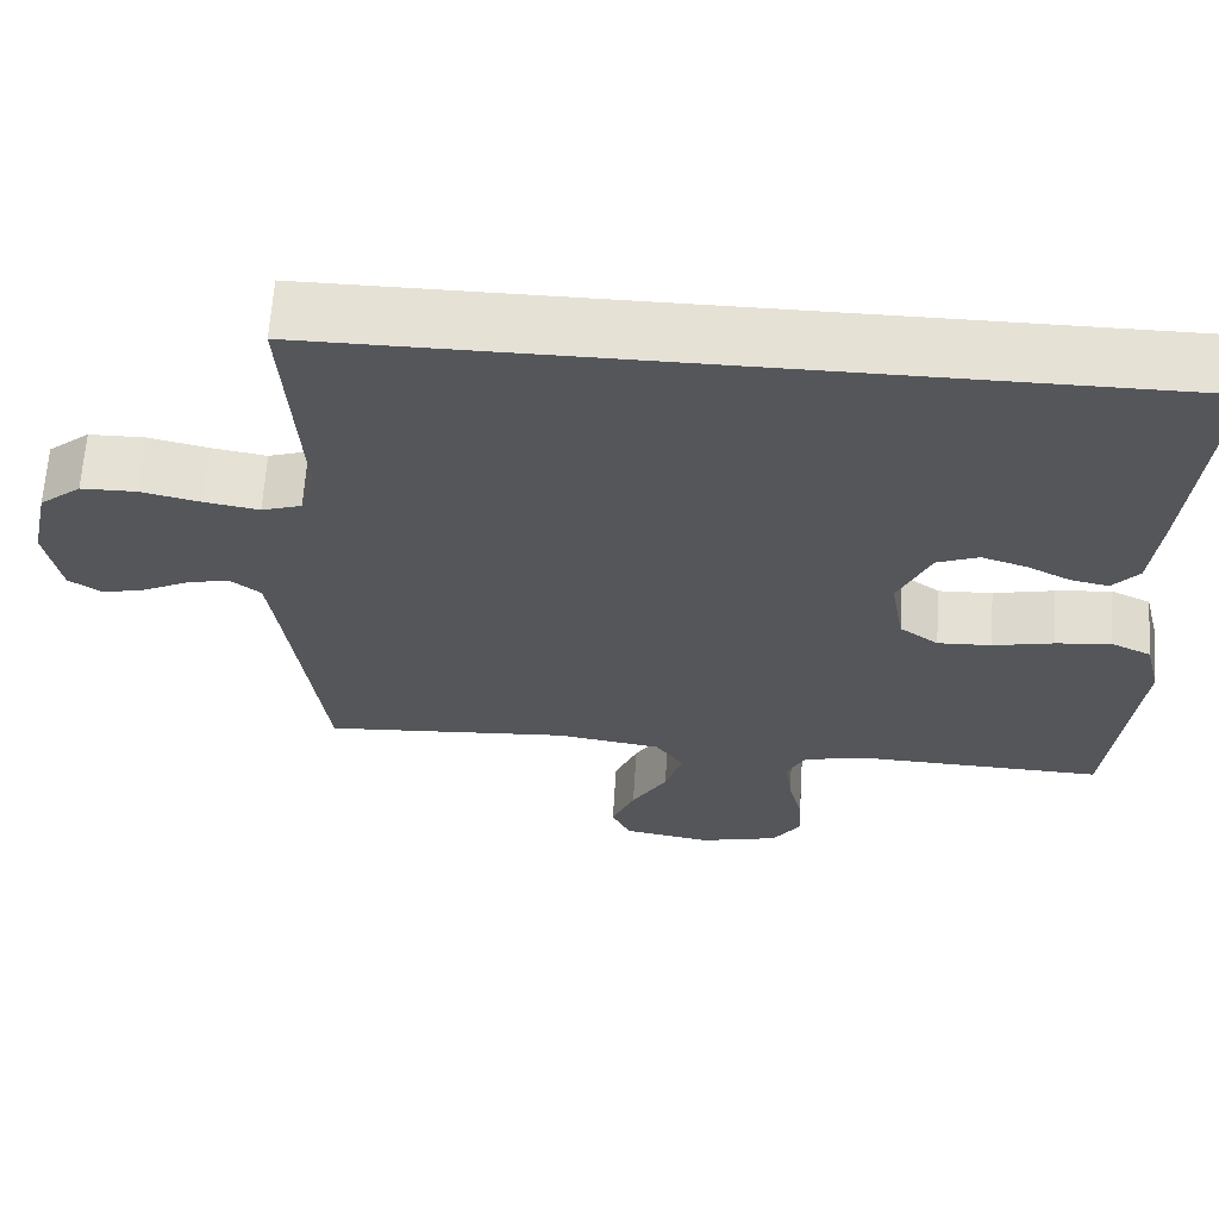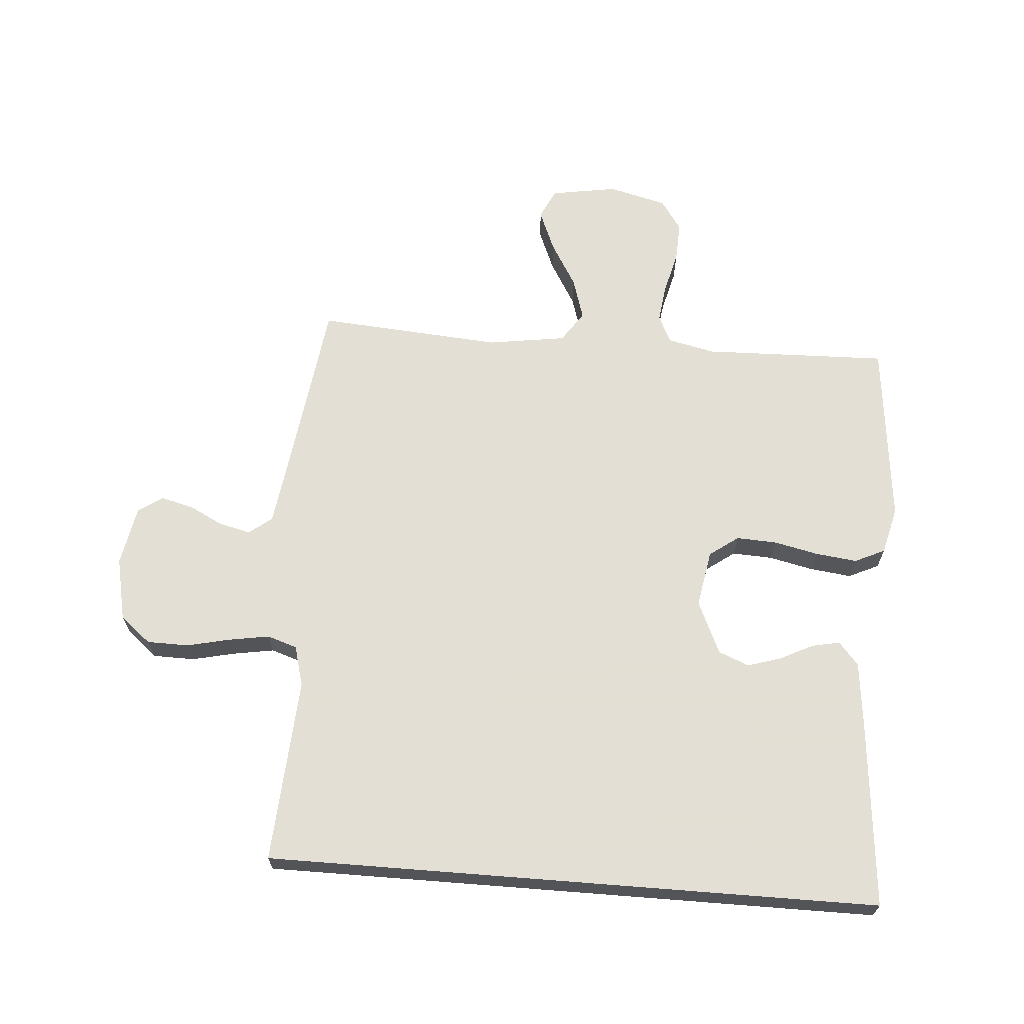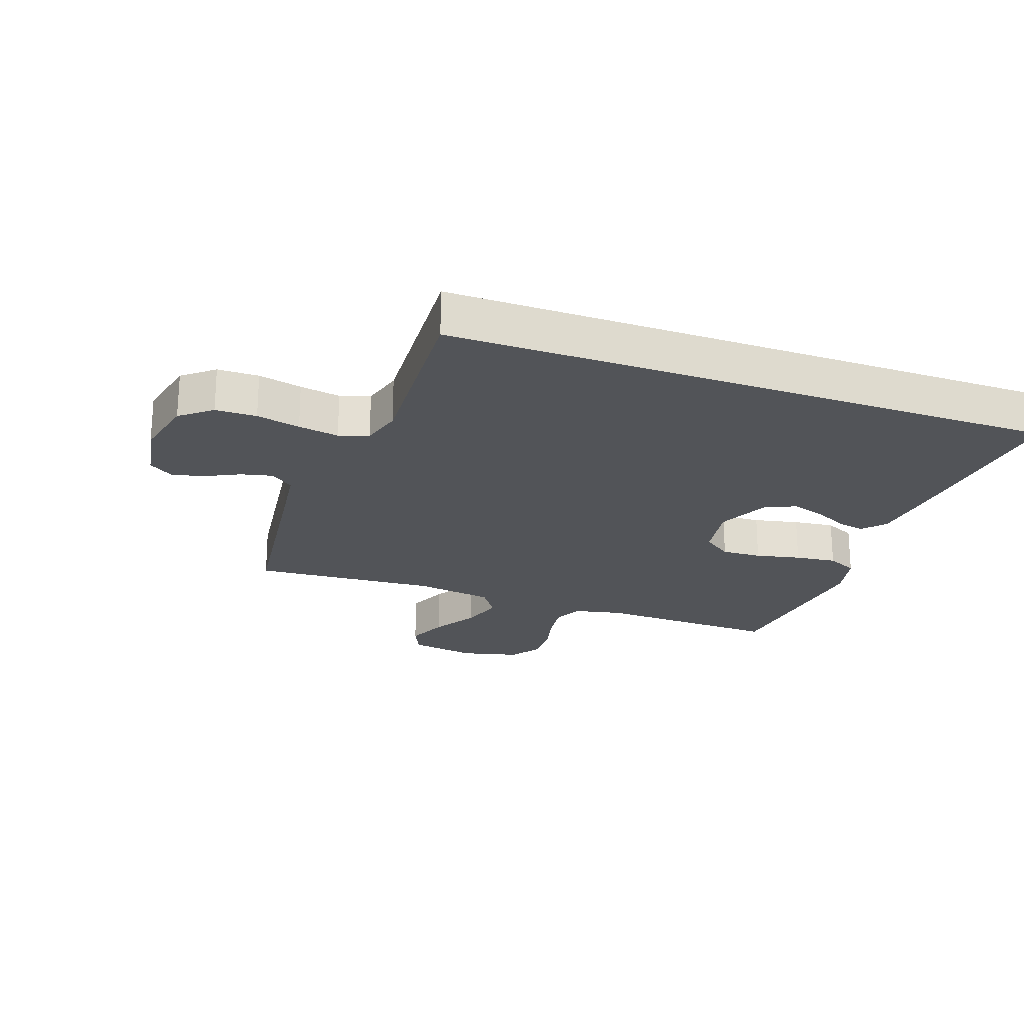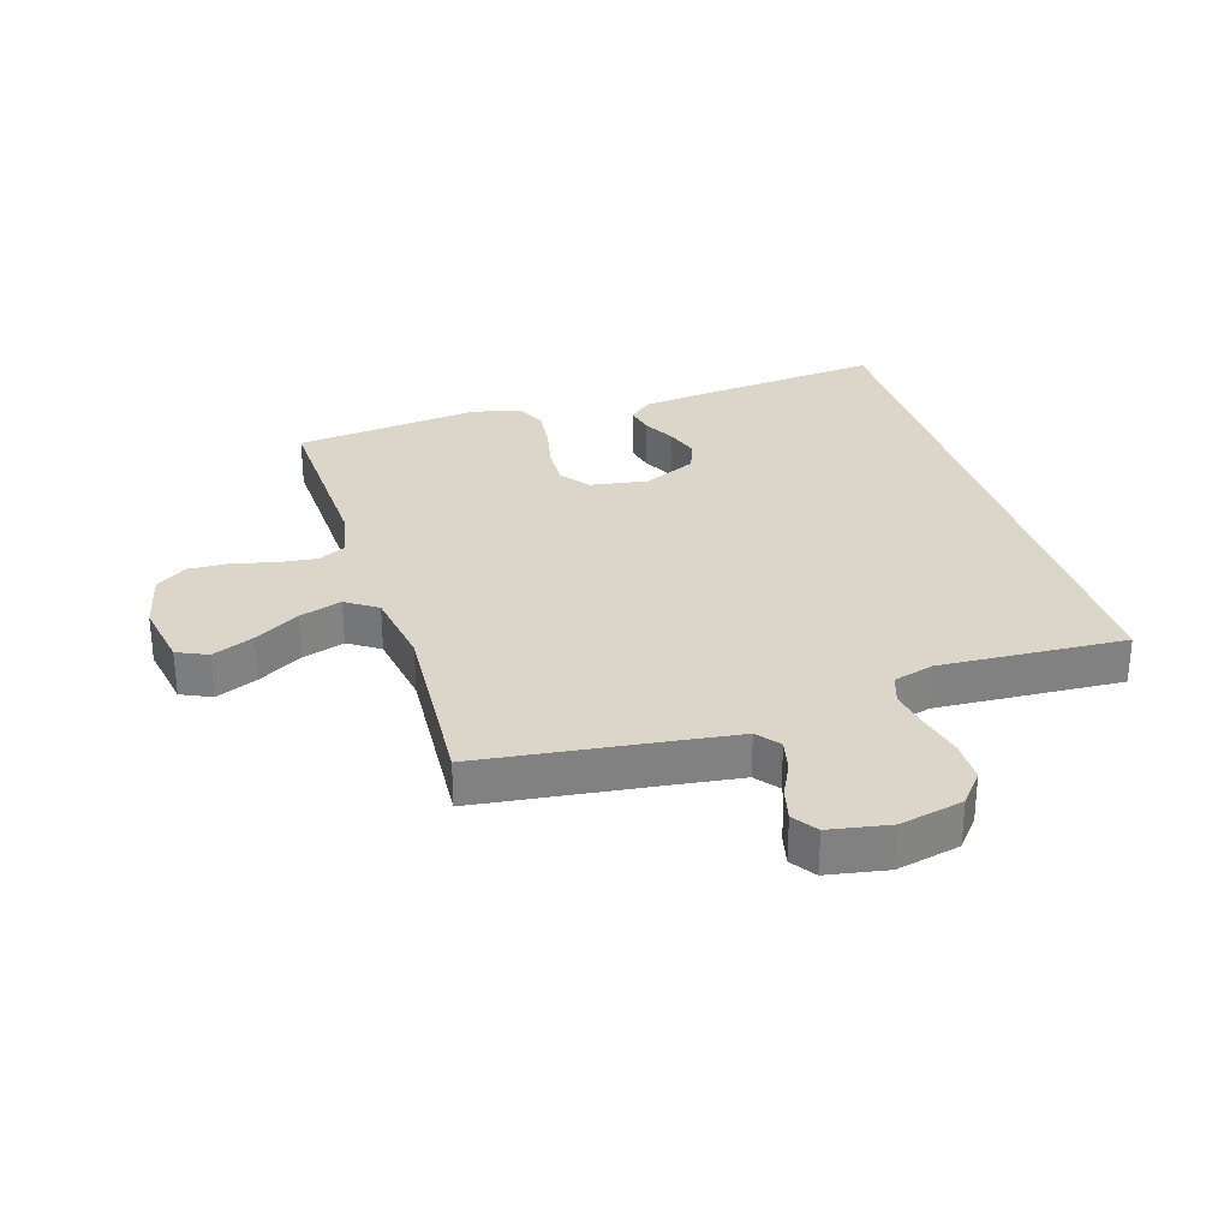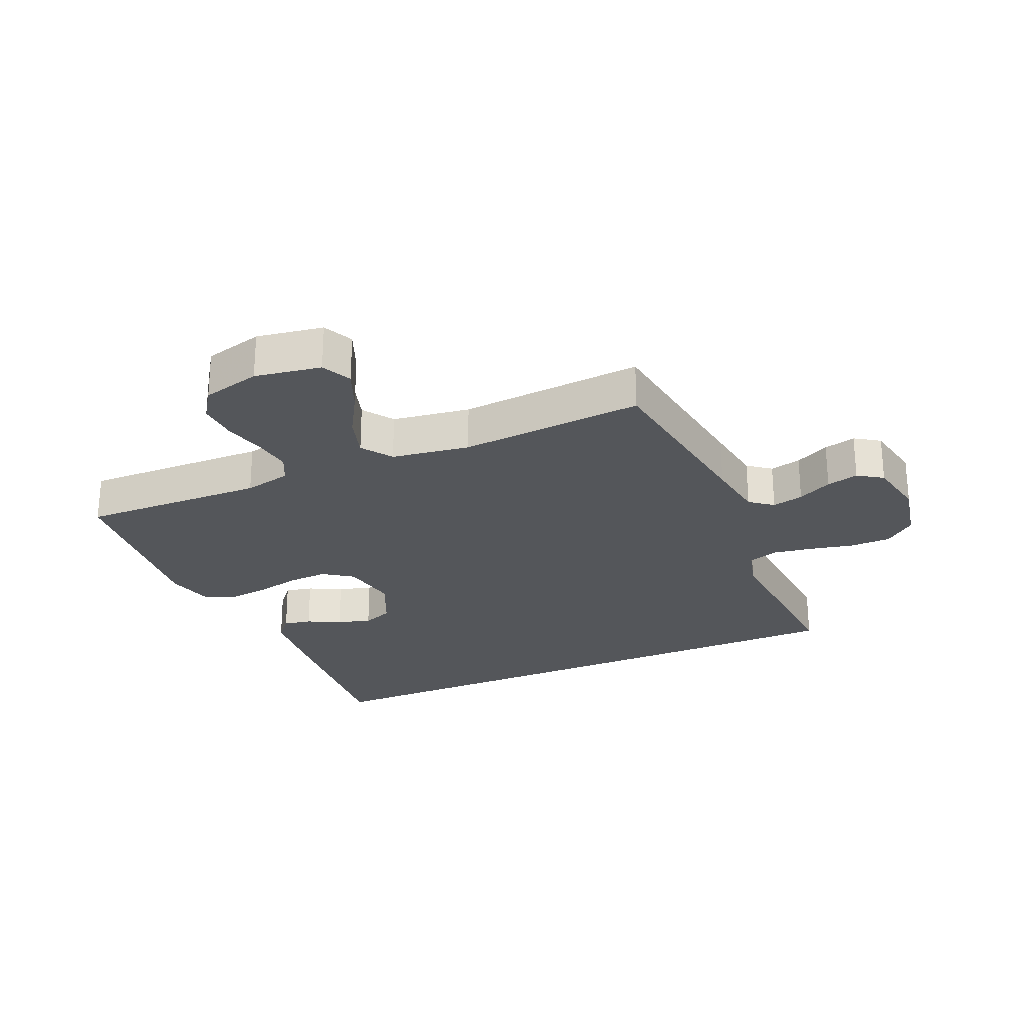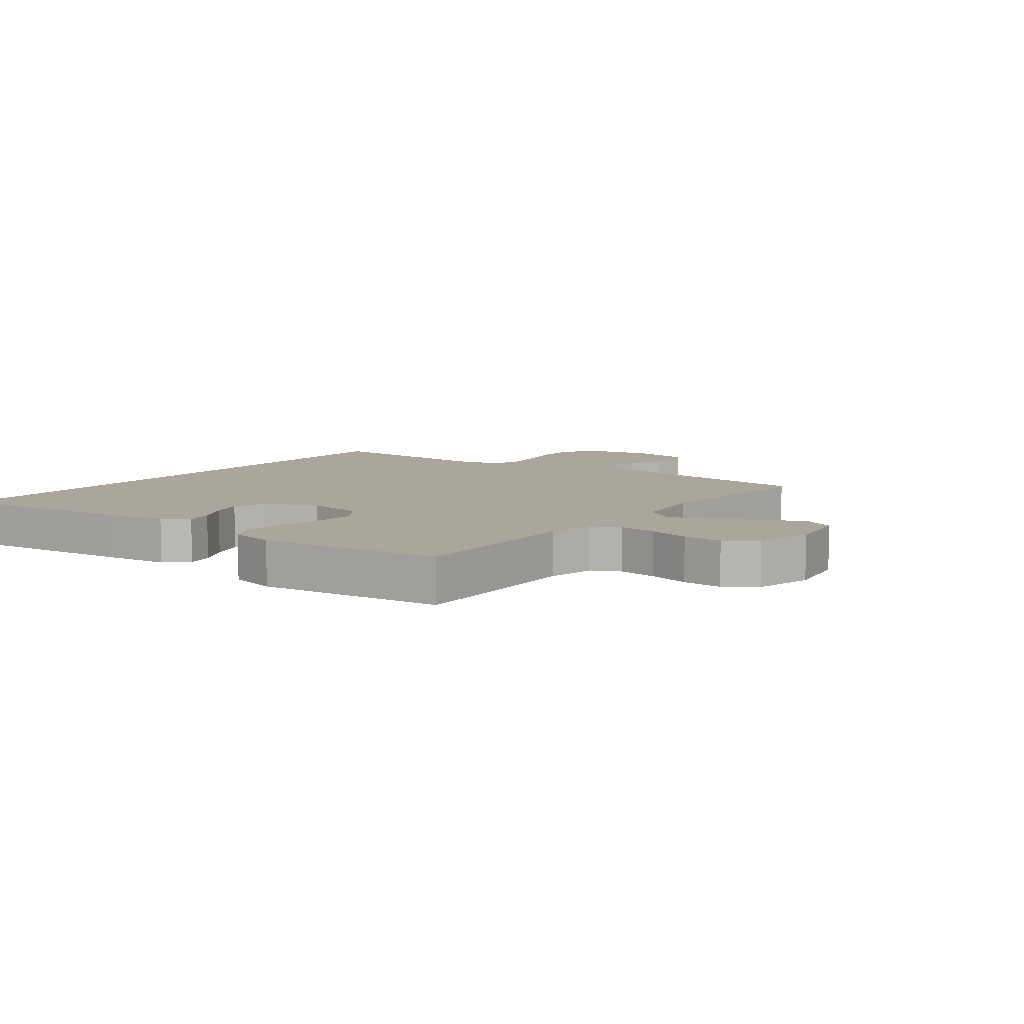
<metadata>
{"format":"obj","ext":"obj","renderer":"f3d","projection":"perspective","resolution":1024,"background":"white","views":[{"elev":64.3,"azim":3.8,"up":"+Z"},{"elev":66.3,"azim":4.5,"up":"+Y"},{"elev":-22.8,"azim":-19.8,"up":"+Y"},{"elev":29.9,"azim":-107.6,"up":"+Y"},{"elev":-25.7,"azim":-156.2,"up":"+Y"},{"elev":7.9,"azim":126.6,"up":"+Y"}]}
</metadata>
<code>
v -0.5 0.07 -0.5
v -0.54 0.07 -0.2
v -0.554 0.07 -0.1
v -0.591 0.07 -0.071
v -0.642 0.07 -0.083
v -0.698 0.07 -0.111
v -0.75 0.07 -0.124
v -0.79 0.07 -0.097
v -0.808 0.07 0
v -0.786 0.07 0.103
v -0.736 0.07 0.144
v -0.669 0.07 0.145
v -0.598 0.07 0.129
v -0.532 0.07 0.118
v -0.484 0.07 0.134
v -0.466 0.07 0.2
v -0.485 0.07 0.5
v 0.51 0.07 0.5
v 0.482 0.07 0.2
v 0.47 0.07 0.09
v 0.438 0.07 0.053
v 0.393 0.07 0.062
v 0.339 0.07 0.089
v 0.285 0.07 0.106
v 0.235 0.07 0.086
v 0.196 0.07 0
v 0.212 0.07 -0.093
v 0.259 0.07 -0.127
v 0.324 0.07 -0.124
v 0.397 0.07 -0.108
v 0.464 0.07 -0.1
v 0.513 0.07 -0.123
v 0.532 0.07 -0.2
v 0.5 0.07 -0.5
v 0.2 0.07 -0.491
v 0.123 0.07 -0.508
v 0.101 0.07 -0.553
v 0.109 0.07 -0.615
v 0.126 0.07 -0.683
v 0.129 0.07 -0.748
v 0.095 0.07 -0.798
v 0 0.07 -0.822
v -0.108 0.07 -0.804
v -0.131 0.07 -0.755
v -0.103 0.07 -0.688
v -0.06 0.07 -0.615
v -0.039 0.07 -0.547
v -0.073 0.07 -0.497
v -0.2 0.07 -0.478
v -0.5 0 -0.5
v -0.54 0 -0.2
v -0.554 0 -0.1
v -0.591 0 -0.071
v -0.642 0 -0.083
v -0.698 0 -0.111
v -0.75 0 -0.124
v -0.79 0 -0.097
v -0.808 0 0
v -0.786 0 0.103
v -0.736 0 0.144
v -0.669 0 0.145
v -0.598 0 0.129
v -0.532 0 0.118
v -0.484 0 0.134
v -0.466 0 0.2
v -0.485 0 0.5
v 0.51 0 0.5
v 0.482 0 0.2
v 0.47 0 0.09
v 0.438 0 0.053
v 0.393 0 0.062
v 0.339 0 0.089
v 0.285 0 0.106
v 0.235 0 0.086
v 0.196 0 0
v 0.212 0 -0.093
v 0.259 0 -0.127
v 0.324 0 -0.124
v 0.397 0 -0.108
v 0.464 0 -0.1
v 0.513 0 -0.123
v 0.532 0 -0.2
v 0.5 0 -0.5
v 0.2 0 -0.491
v 0.123 0 -0.508
v 0.101 0 -0.553
v 0.109 0 -0.615
v 0.126 0 -0.683
v 0.129 0 -0.748
v 0.095 0 -0.798
v 0 0 -0.822
v -0.108 0 -0.804
v -0.131 0 -0.755
v -0.103 0 -0.688
v -0.06 0 -0.615
v -0.039 0 -0.547
v -0.073 0 -0.497
v -0.2 0 -0.478
f 43 44 45 46
f 43 46 47
f 42 43 47
f 41 42 47
f 38 39 40 41
f 37 38 41 47
f 36 37 47 48
f 32 33 34 35
f 29 30 31 32
f 28 29 32 35
f 27 28 35 36
f 20 21 22 23
f 20 23 24
f 19 20 24
f 16 17 18 19
f 15 16 19 24
f 14 15 24 25
f 10 11 12 13
f 10 13 14
f 5 6 7 8
f 4 5 8 9
f 49 1 2
f 49 2 3
f 48 49 3
f 26 27 36 48
f 26 48 3
f 25 26 3 4
f 10 14 25
f 4 9 10 25
f 95 94 93 92
f 96 95 92
f 96 92 91
f 96 91 90
f 90 89 88 87
f 96 90 87 86
f 97 96 86 85
f 84 83 82 81
f 81 80 79 78
f 84 81 78 77
f 85 84 77 76
f 72 71 70 69
f 73 72 69
f 73 69 68
f 68 67 66 65
f 73 68 65 64
f 74 73 64 63
f 62 61 60 59
f 63 62 59
f 57 56 55 54
f 58 57 54 53
f 51 50 98
f 52 51 98
f 52 98 97
f 97 85 76 75
f 52 97 75
f 53 52 75 74
f 74 63 59
f 74 59 58 53
f 1 50 51 2
f 2 51 52 3
f 3 52 53 4
f 4 53 54 5
f 5 54 55 6
f 6 55 56 7
f 7 56 57 8
f 8 57 58 9
f 9 58 59 10
f 10 59 60 11
f 11 60 61 12
f 12 61 62 13
f 13 62 63 14
f 14 63 64 15
f 15 64 65 16
f 16 65 66 17
f 17 66 67 18
f 18 67 68 19
f 19 68 69 20
f 20 69 70 21
f 21 70 71 22
f 22 71 72 23
f 23 72 73 24
f 24 73 74 25
f 25 74 75 26
f 26 75 76 27
f 27 76 77 28
f 28 77 78 29
f 29 78 79 30
f 30 79 80 31
f 31 80 81 32
f 32 81 82 33
f 33 82 83 34
f 34 83 84 35
f 35 84 85 36
f 36 85 86 37
f 37 86 87 38
f 38 87 88 39
f 39 88 89 40
f 40 89 90 41
f 41 90 91 42
f 42 91 92 43
f 43 92 93 44
f 44 93 94 45
f 45 94 95 46
f 46 95 96 47
f 47 96 97 48
f 48 97 98 49
f 49 98 50 1

</code>
